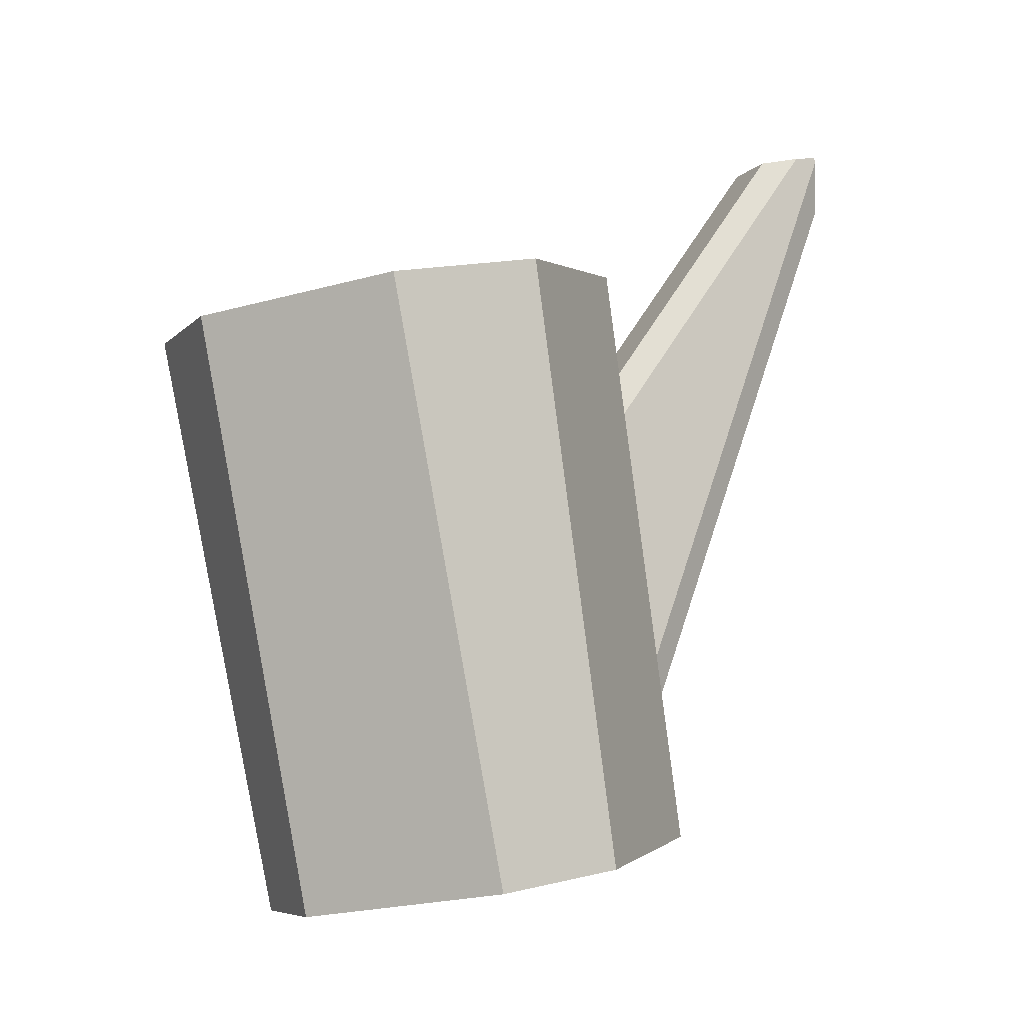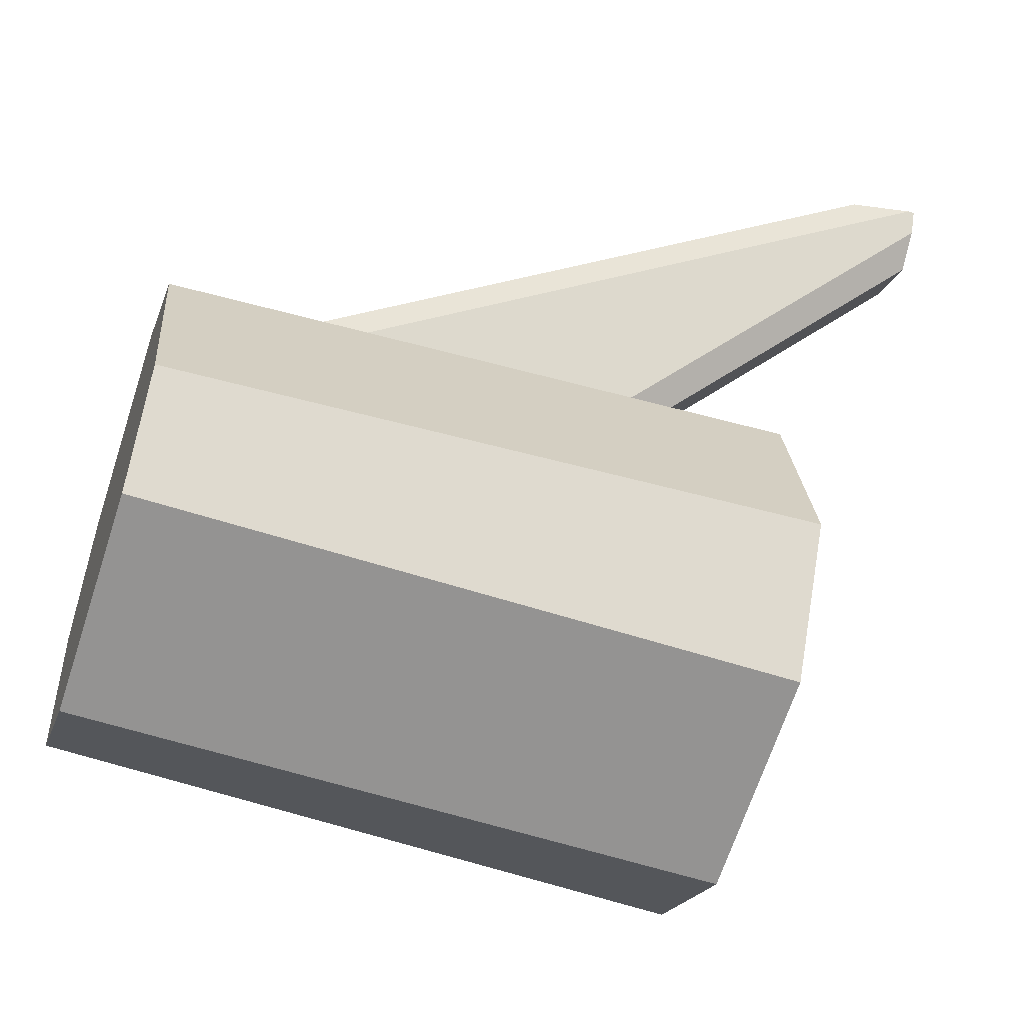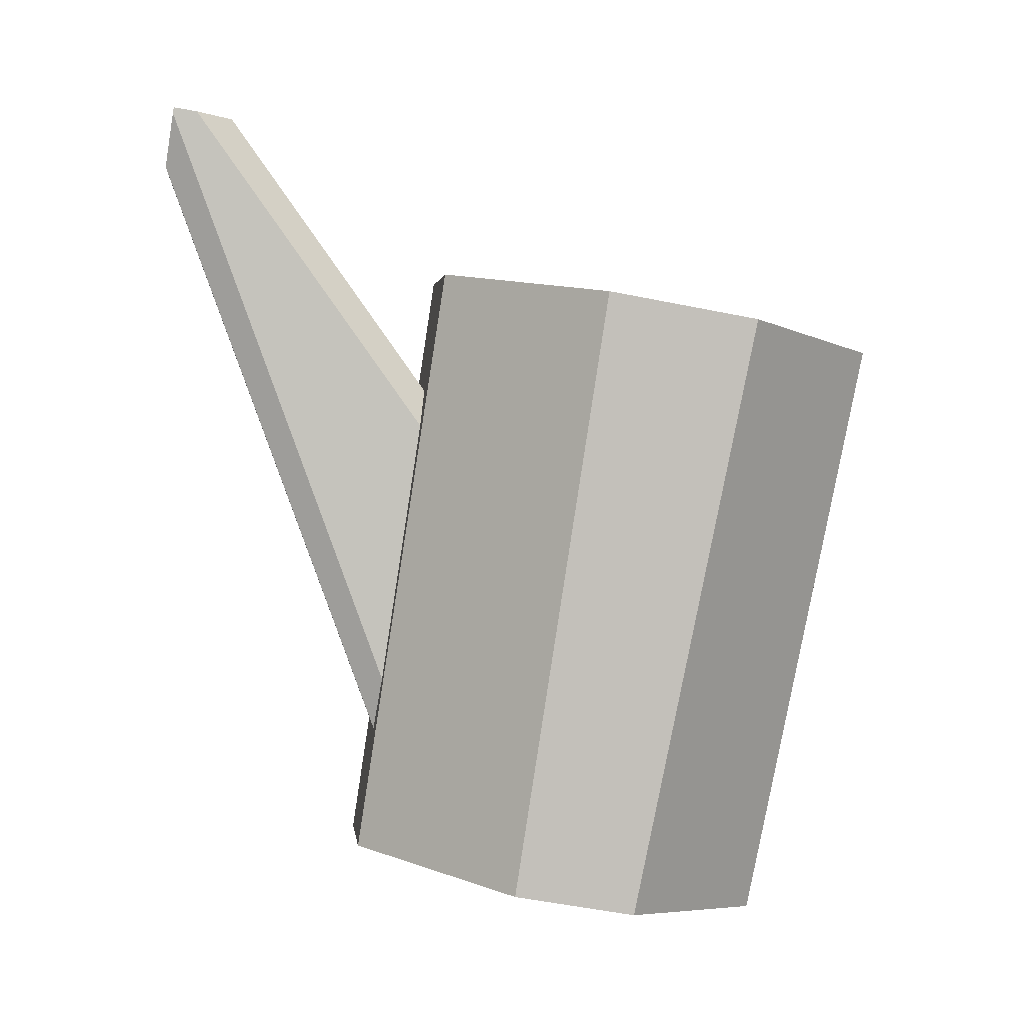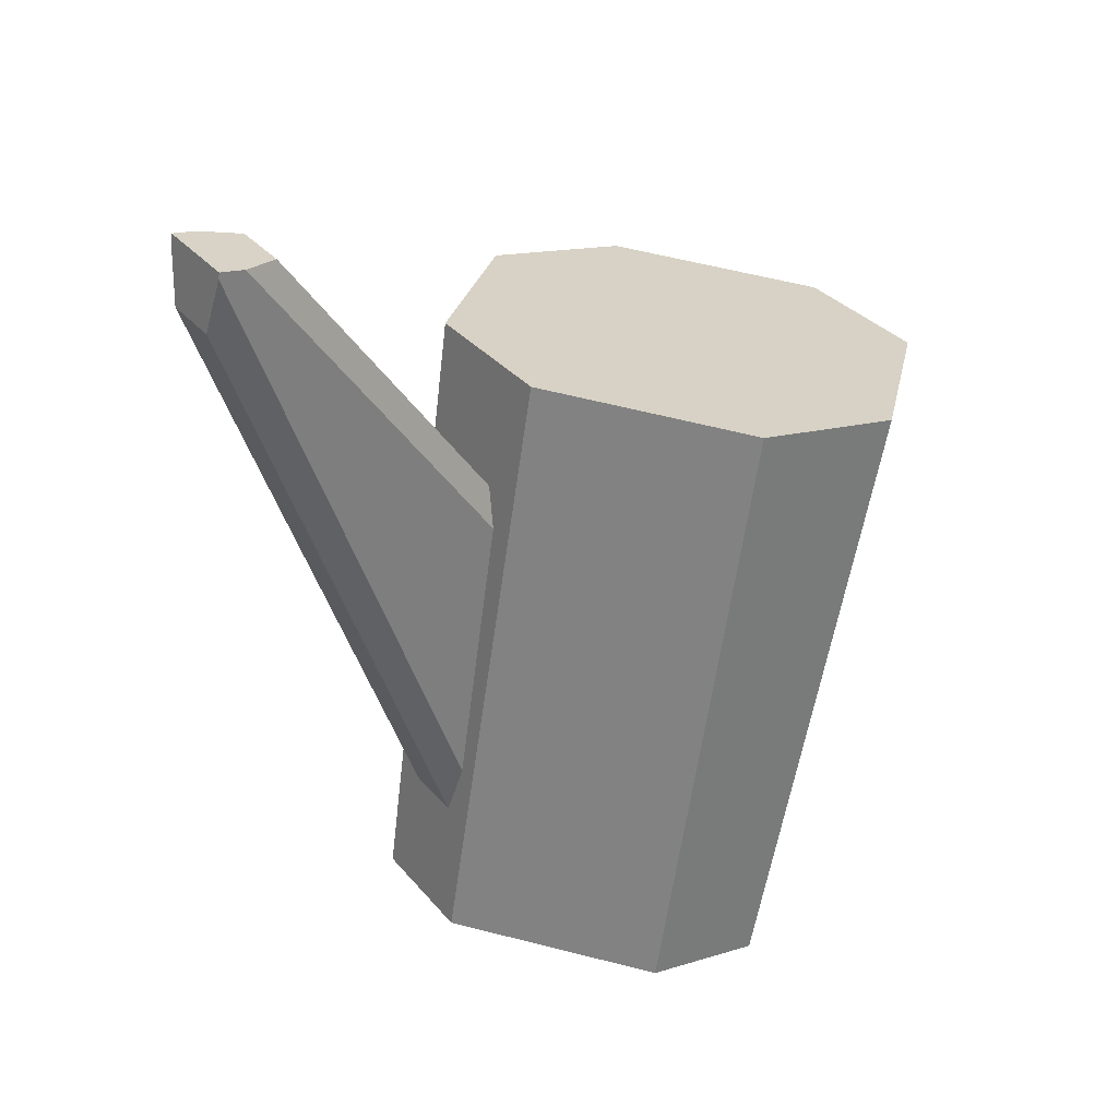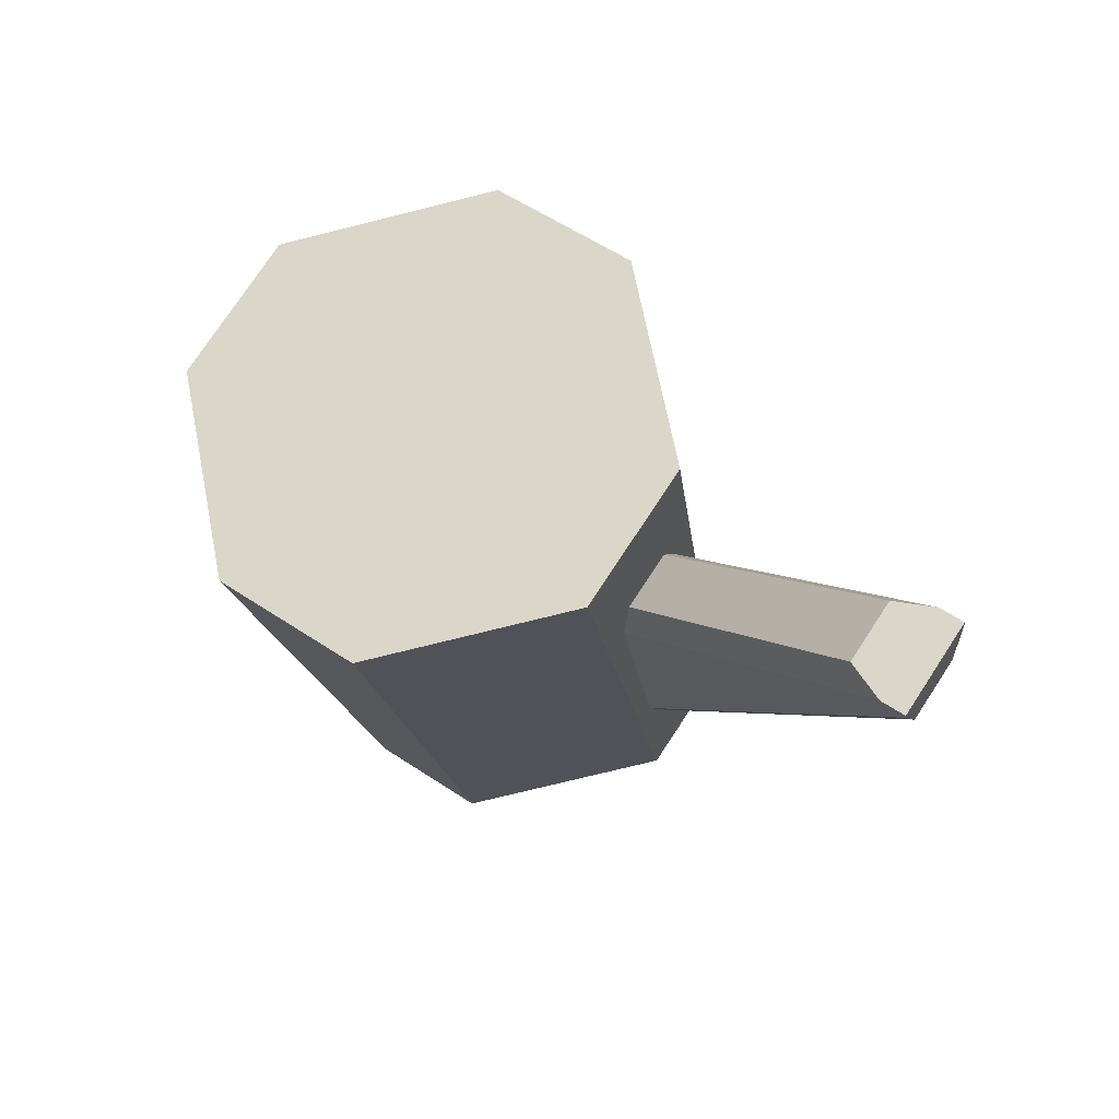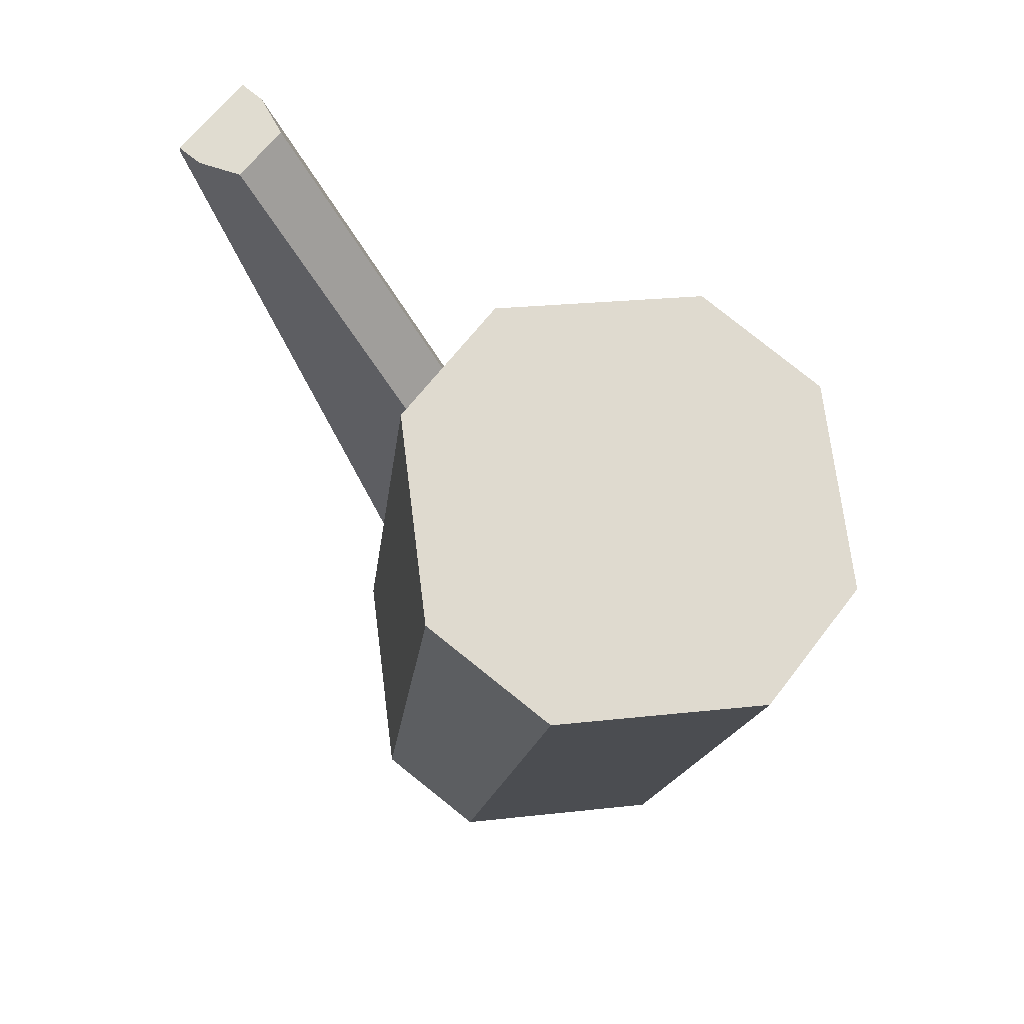
<metadata>
{"format":"obj","ext":"obj","renderer":"f3d","projection":"perspective","resolution":1024,"background":"white","views":[{"elev":-7.0,"azim":67.2,"up":"+Z"},{"elev":-20.2,"azim":-105.7,"up":"+Y"},{"elev":1.8,"azim":-96.6,"up":"+Z"},{"elev":32.3,"azim":-122.9,"up":"+Z"},{"elev":75.8,"azim":123.3,"up":"+Z"},{"elev":65.0,"azim":-52.7,"up":"+Z"}]}
</metadata>
<code>
v  0.0738 0.2475 -0.8572
v  0.0197 0.2384 -1.059
v  0.0689 0.2868 -1.05
v  0.0246 0.199 -0.8658
v  -0.0738 0.2475 -0.8572
v  -0.0197 0.2384 -1.059
v  -0.0246 0.199 -0.8658
v  -0.0689 0.2868 -1.05
v  0.0738 0.2959 -0.8486
v  0.0197 0.374 -1.035
v  0.0246 0.3443 -0.8399
v  0.0689 0.3256 -1.043
v  -0.0246 0.3443 -0.8399
v  -0.0689 0.3256 -1.043
v  -0.0738 0.2959 -0.8486
v  -0.0197 0.374 -1.035
v  0.0148 0.4353 -0.7837
v  -0.0148 0.4353 -0.7837
v  0.0148 0.3654 -0.9781
v  0.0098 0.4383 -0.8032
v  0.0148 0.4356 -0.7856
v  0.0098 0.3681 -0.9956
v  0.0148 0.4276 -0.7849
v  0.0098 0.3503 -0.8789
v  0.0148 0.3521 -0.891
v  0.0098 0.4159 -0.7867
v  -0.0148 0.4276 -0.7849
v  -0.0098 0.3503 -0.8789
v  -0.0098 0.4159 -0.7867
v  -0.0148 0.3521 -0.891
v  -0.0148 0.3654 -0.9781
v  -0.0098 0.4383 -0.8032
v  -0.0098 0.3681 -0.9956
v  -0.0148 0.4356 -0.7856
g wirbel_1
f 3 10 12
f 14 6 8
f 16 6 14
f 16 2 6
f 16 3 2
f 10 3 16
f 4 5 7
f 9 4 1
f 11 4 9
f 13 4 11
f 15 4 13
f 5 4 15
f 16 31 33
f 33 10 16
f 22 10 33
f 19 10 22
f 19 11 10
f 25 11 19
f 24 11 25
f 24 13 11
f 28 13 24
f 30 13 28
f 30 16 13
f 31 16 30
f 14 5 15
f 5 14 8
f 1 12 9
f 12 1 3
f 6 4 7
f 4 6 2
f 1 2 3
f 2 1 4
f 5 6 7
f 6 5 8
f 9 10 11
f 10 9 12
f 13 14 15
f 14 13 16
f 24 29 28
f 29 24 26
f 20 33 32
f 33 20 22
f 20 17 21
f 17 34 18
f 17 32 34
f 17 20 32
f 23 29 26
f 27 17 18
f 27 23 17
f 29 23 27
f 23 21 17
f 21 25 19
f 21 23 25
f 34 27 18
f 30 34 31
f 27 34 30
f 19 20 21
f 20 19 22
f 23 24 25
f 24 23 26
f 27 28 29
f 28 27 30
f 31 32 33
f 32 31 34

</code>
